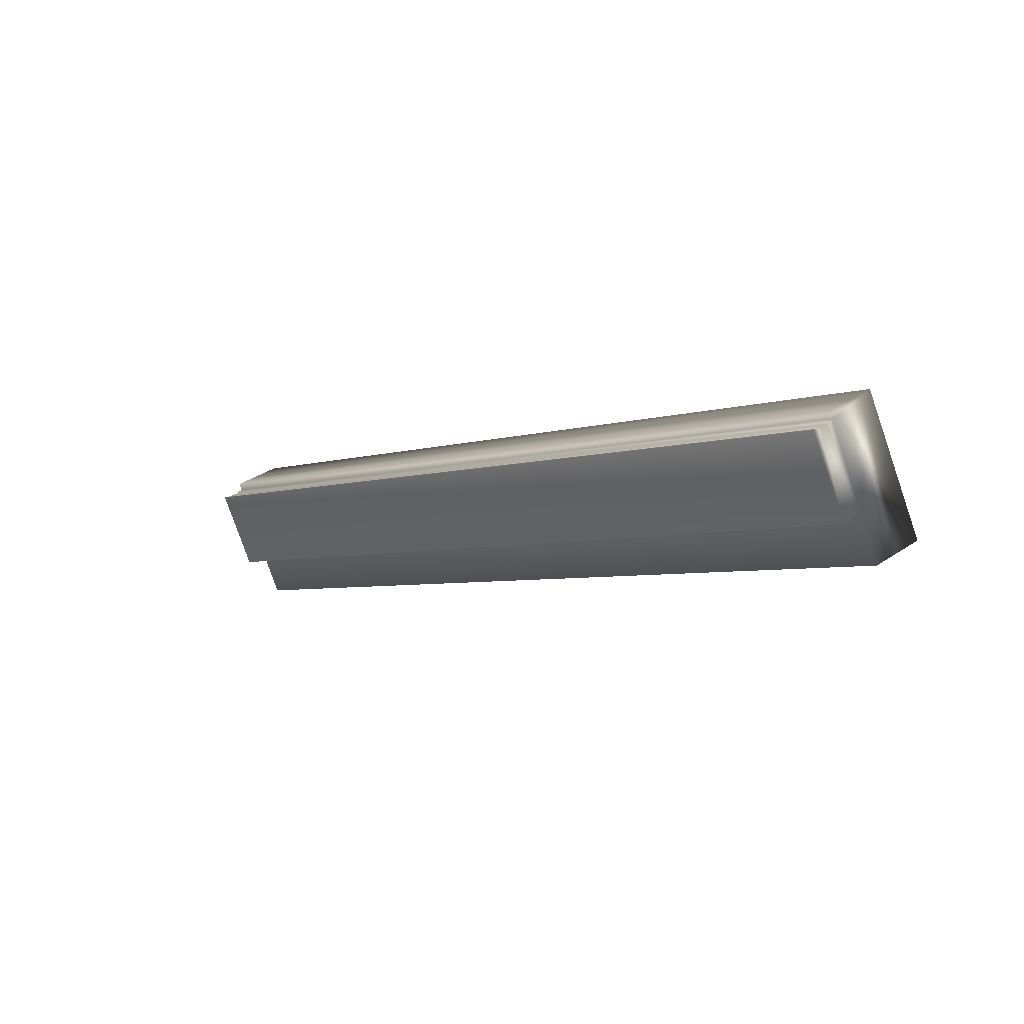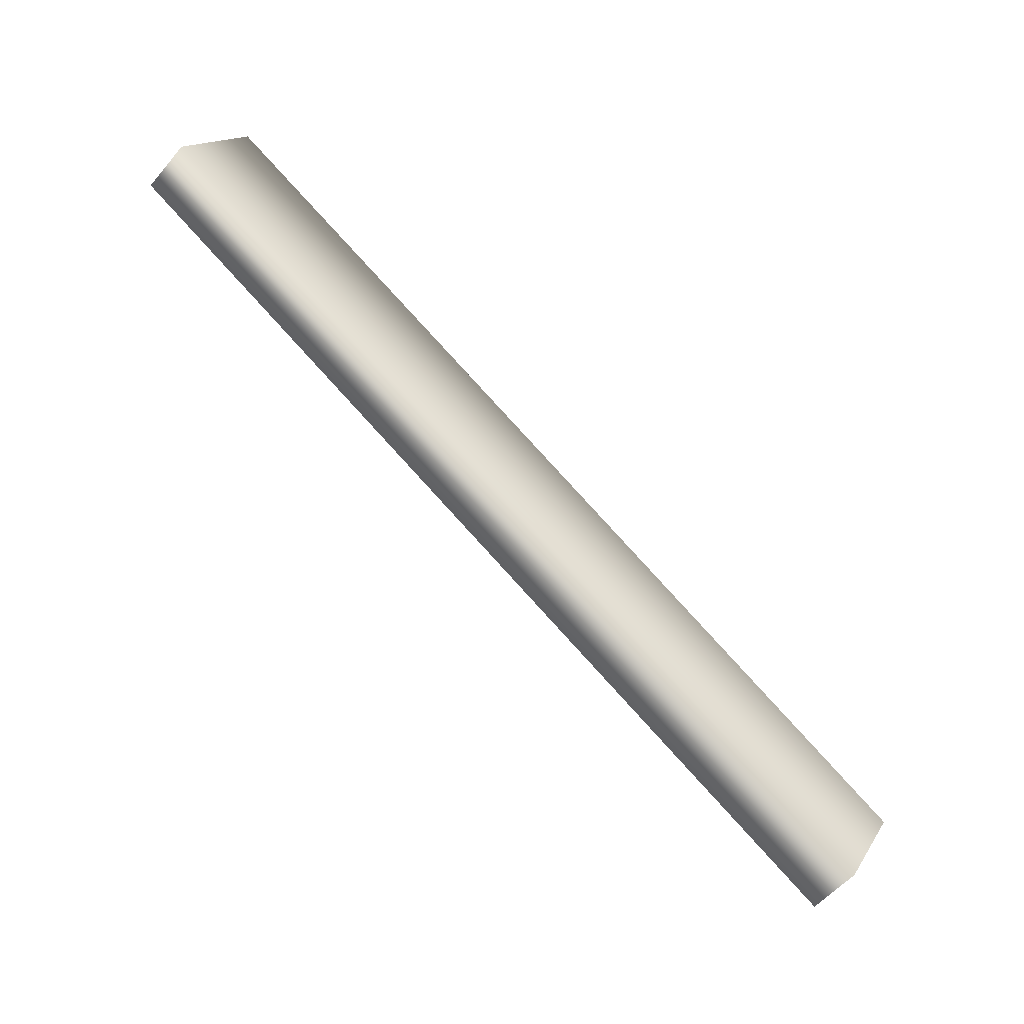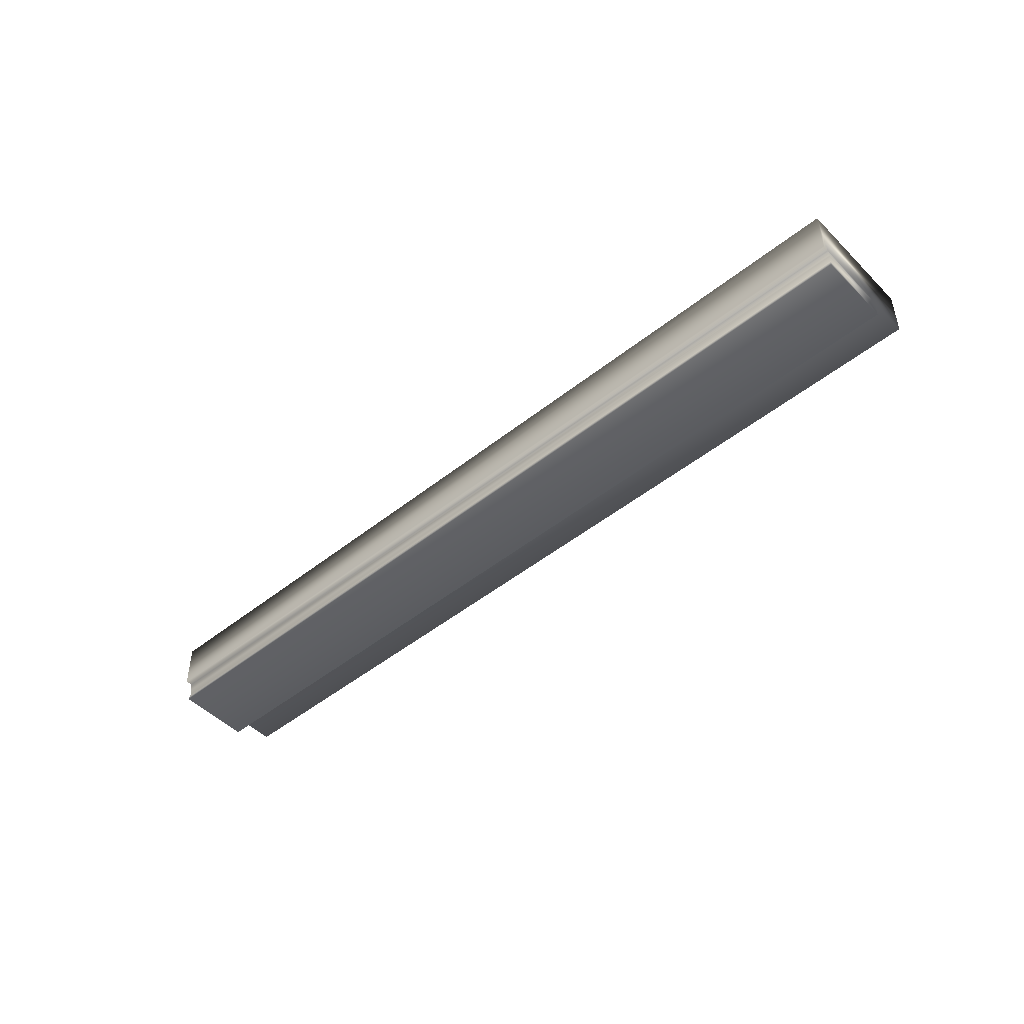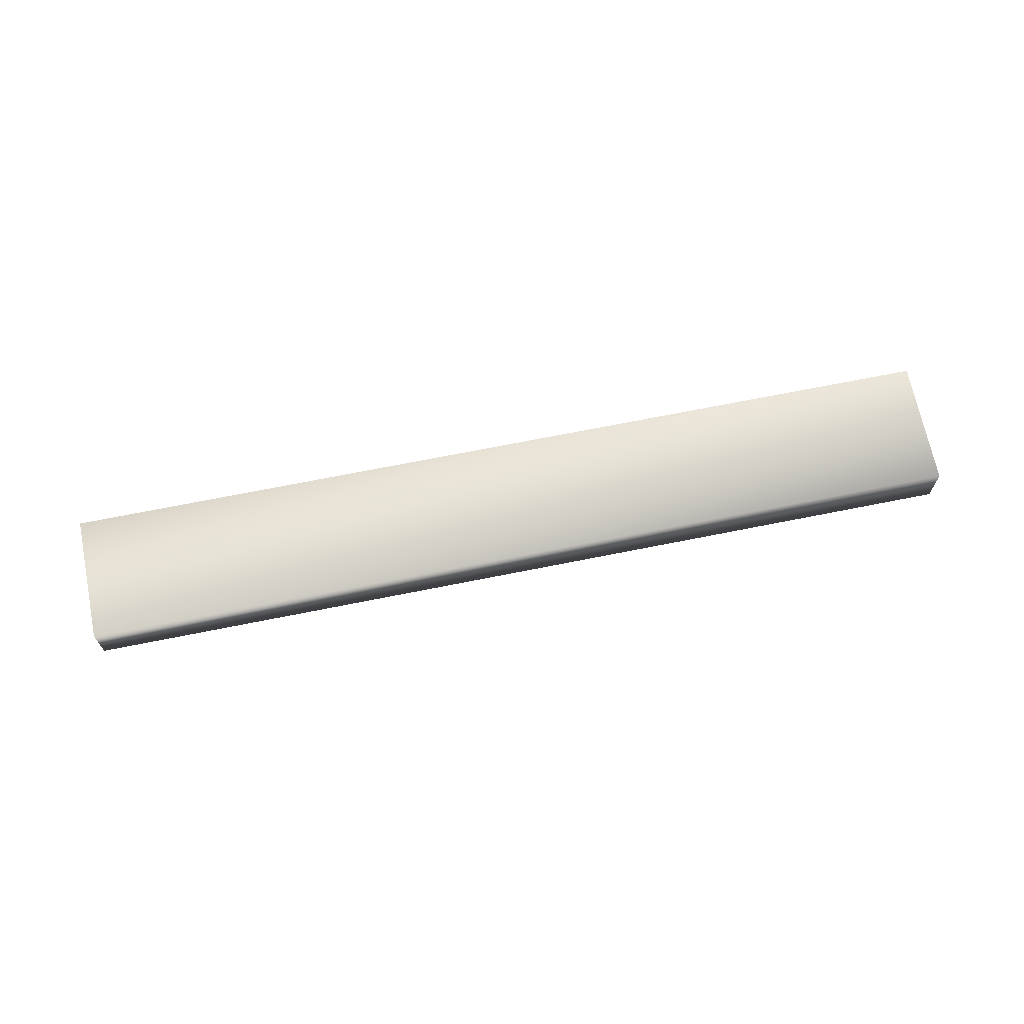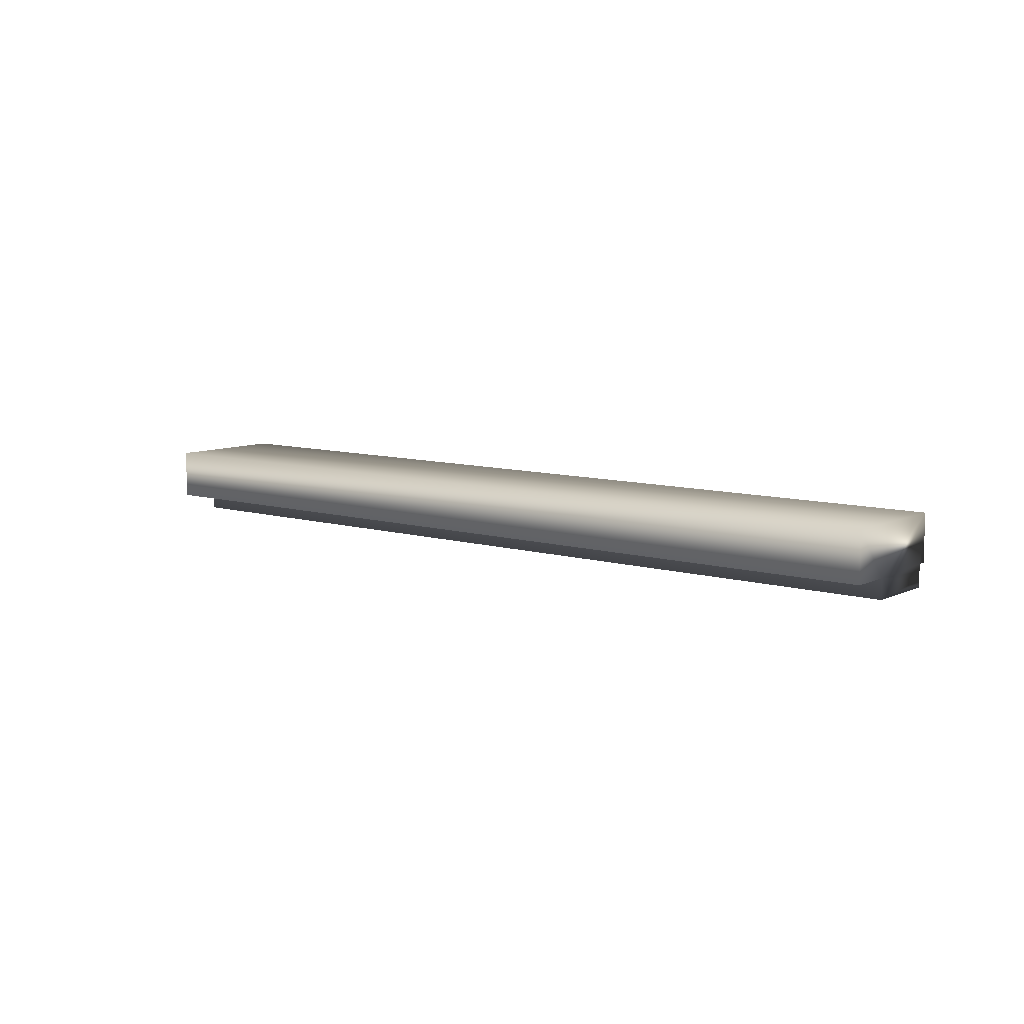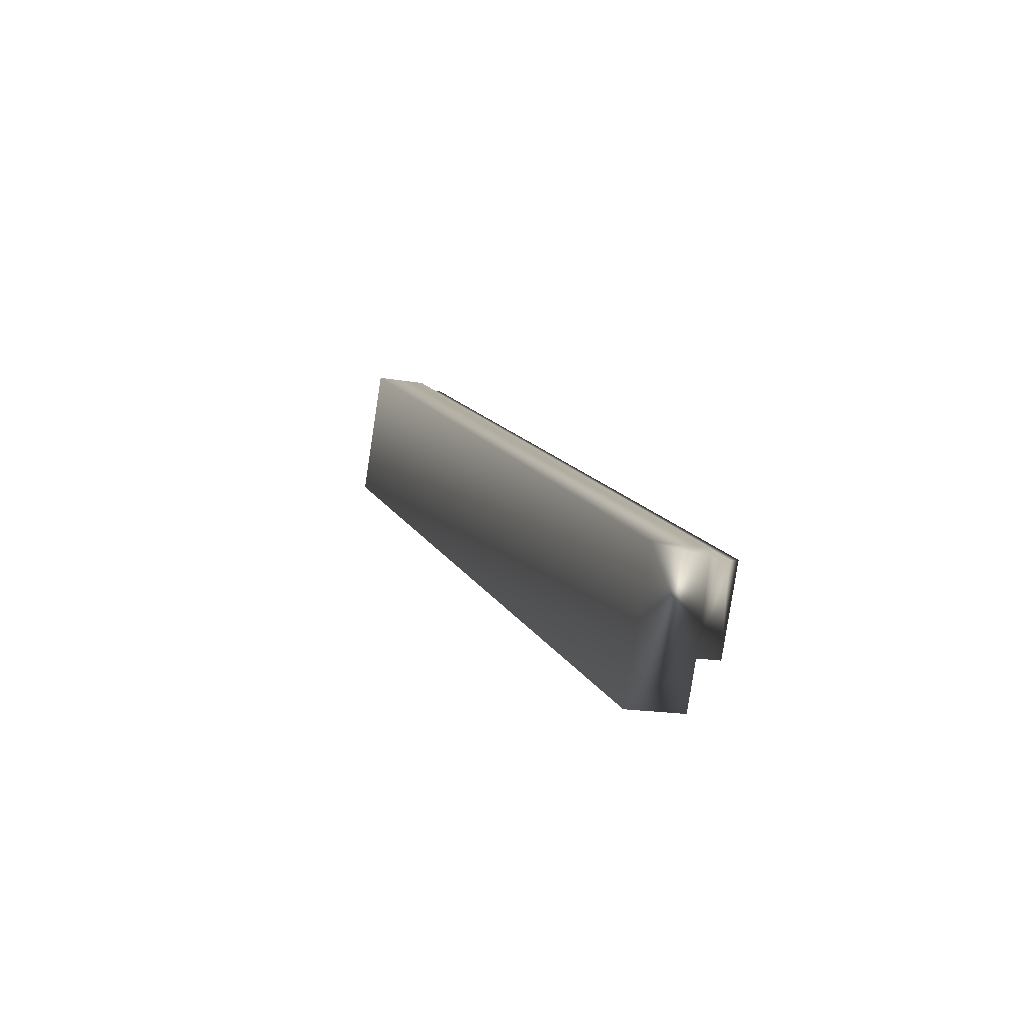
<metadata>
{"format":"obj","ext":"obj","renderer":"f3d","projection":"perspective","resolution":1024,"background":"white","views":[{"elev":33.0,"azim":46.8,"up":"+Z"},{"elev":-56.1,"azim":140.3,"up":"+Z"},{"elev":-48.2,"azim":13.3,"up":"+Y"},{"elev":68.5,"azim":140.1,"up":"+Y"},{"elev":8.8,"azim":-169.7,"up":"+Y"},{"elev":-18.2,"azim":-108.4,"up":"+Z"}]}
</metadata>
<code>
v 17.75 24.75 -127.2
v 17.75 24.83 -127.2
v 21 24.75 -125.4
v 21 24.83 -125.4
v 17.59 24.75 -126.9
v 20.85 24.75 -125.1
v 20.85 24.84 -125.1
v 17.59 24.84 -126.9
v 20.86 24.81 -125.1
v 17.6 24.81 -126.9
v 17.6 24.78 -126.9
v 20.86 24.78 -125.1
v 17.58 24.84 -126.9
v 20.84 24.84 -125.1
v 17.58 25.04 -126.9
v 20.84 25.04 -125.1
v 21.09 24.83 -125.6
v 21.09 25.04 -125.6
v 17.83 25.04 -127.3
v 17.83 24.83 -127.3
f 1 2 3
f 3 2 4
f 1 3 5
f 5 3 6
f 7 8 9
f 9 8 10
f 9 10 11
f 5 6 11
f 11 6 12
f 11 12 9
f 8 7 13
f 13 7 14
f 15 13 16
f 16 13 14
f 17 18 4
f 4 18 16
f 4 16 7
f 7 16 14
f 7 9 4
f 4 9 12
f 4 12 3
f 3 12 6
f 19 15 18
f 18 15 16
f 20 17 2
f 2 17 4
f 20 2 19
f 19 2 15
f 15 2 8
f 15 8 13
f 1 11 2
f 2 11 10
f 2 10 8
f 1 5 11
f 20 19 17
f 17 19 18

</code>
